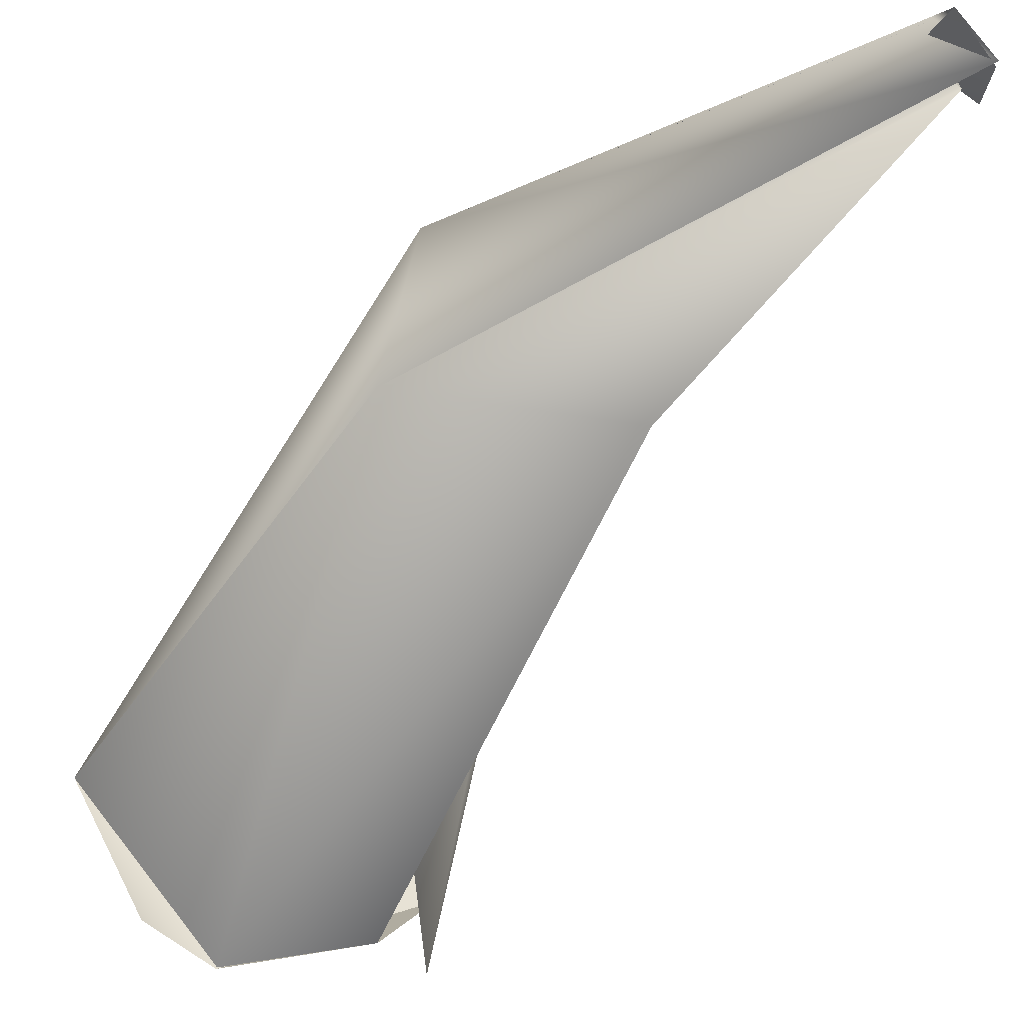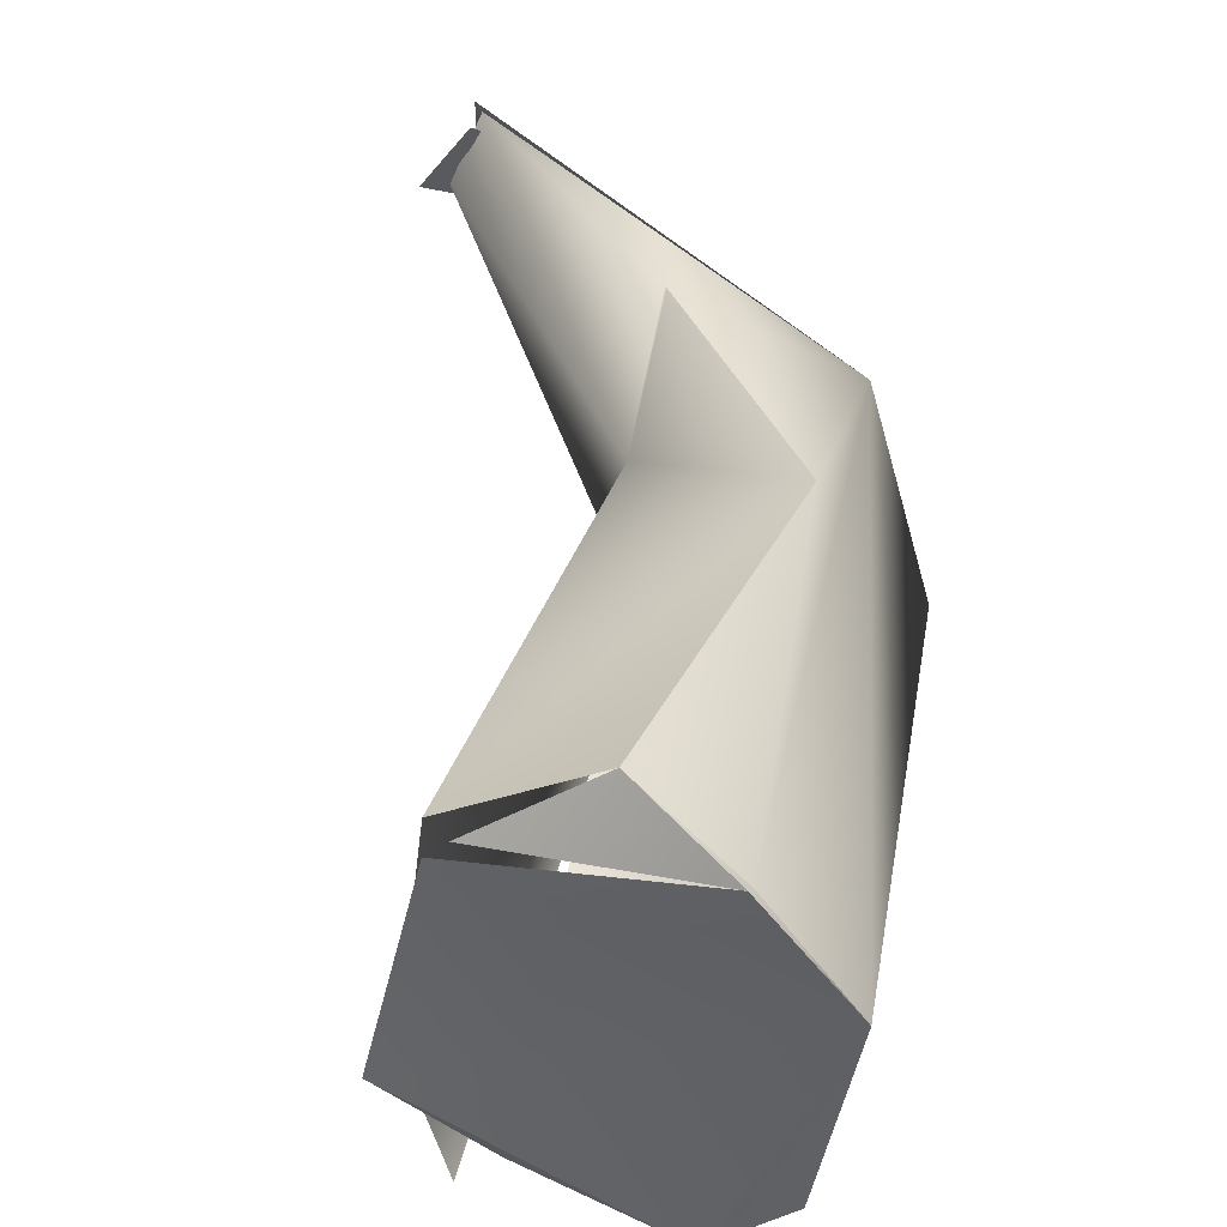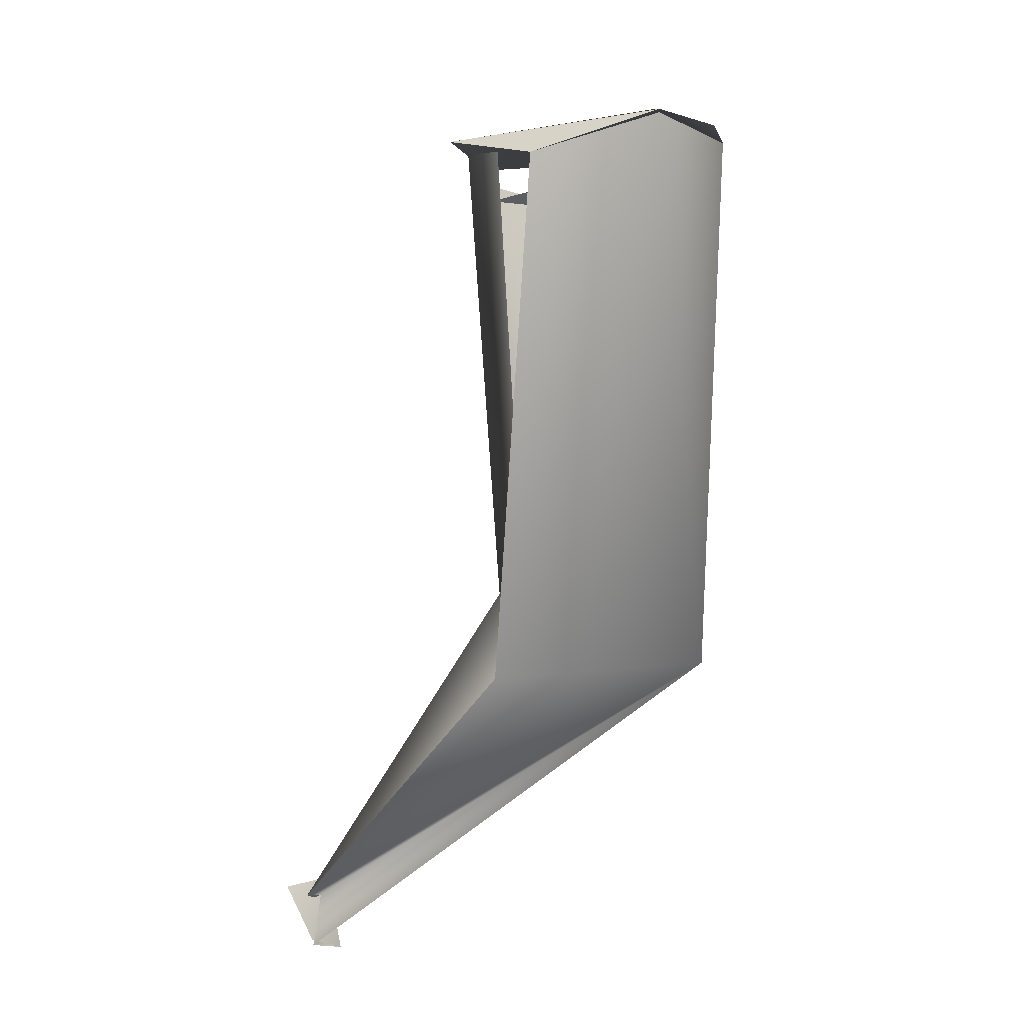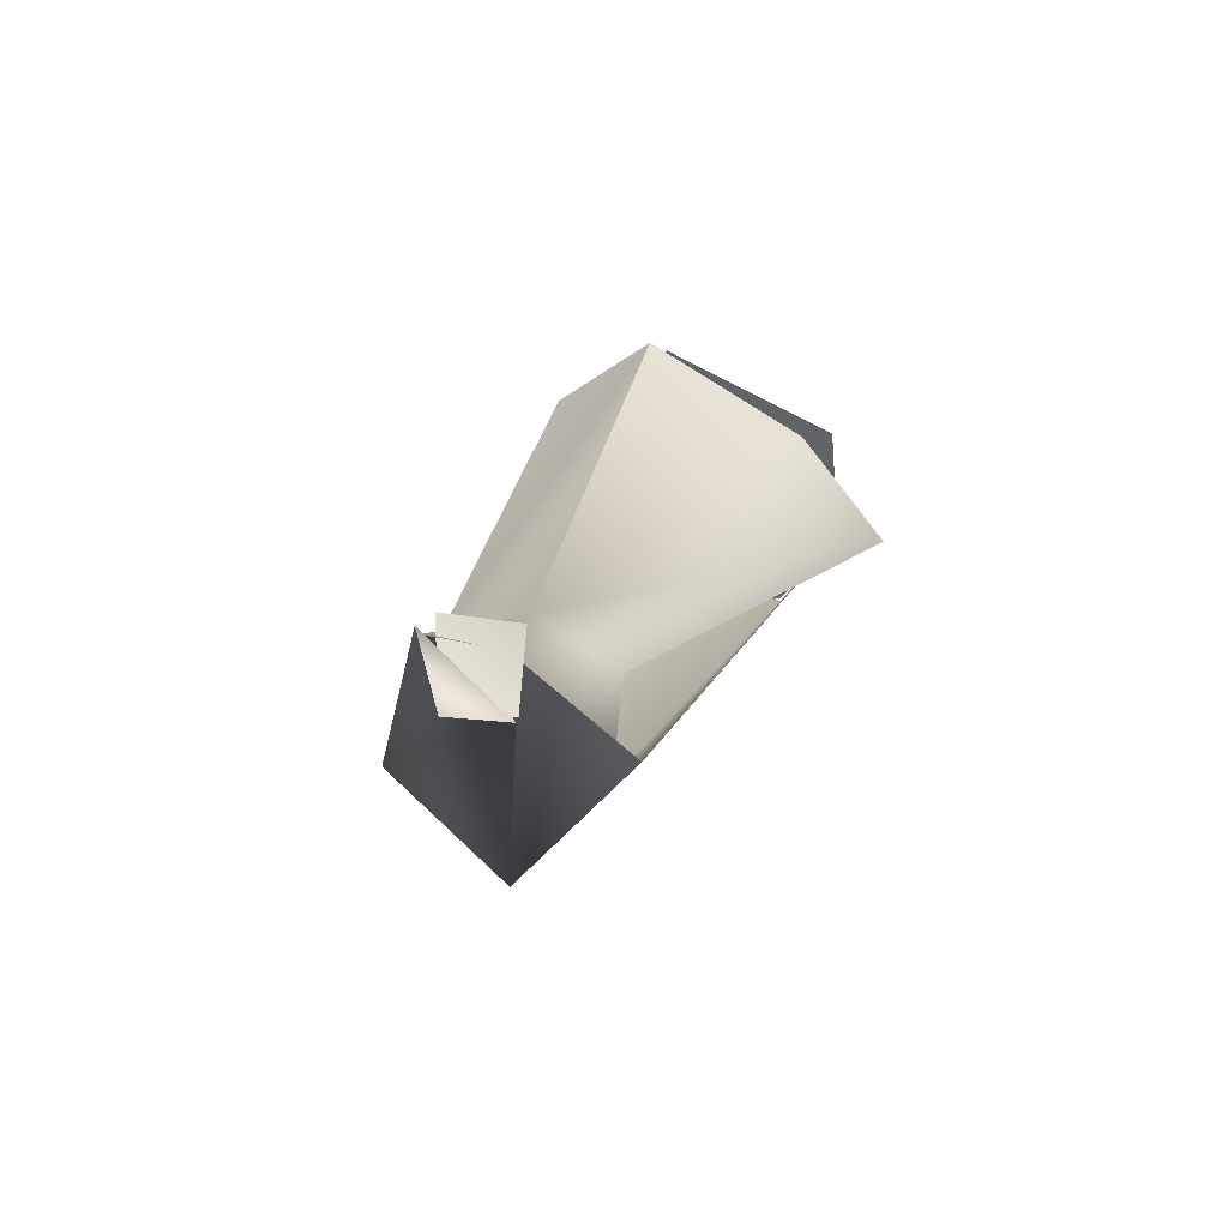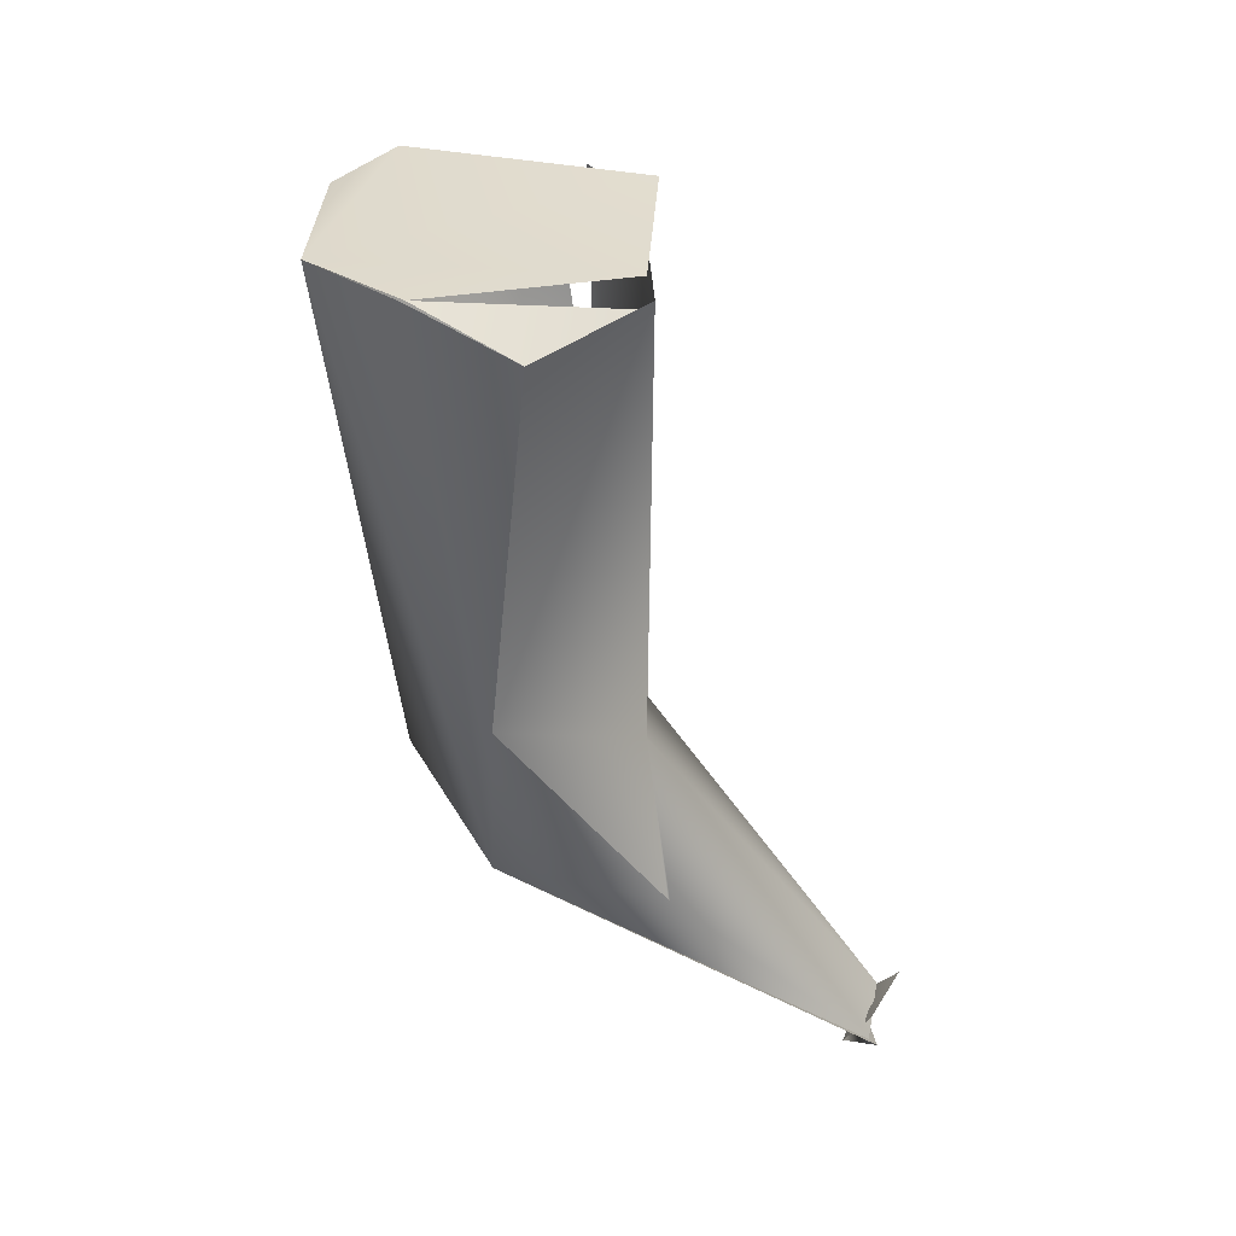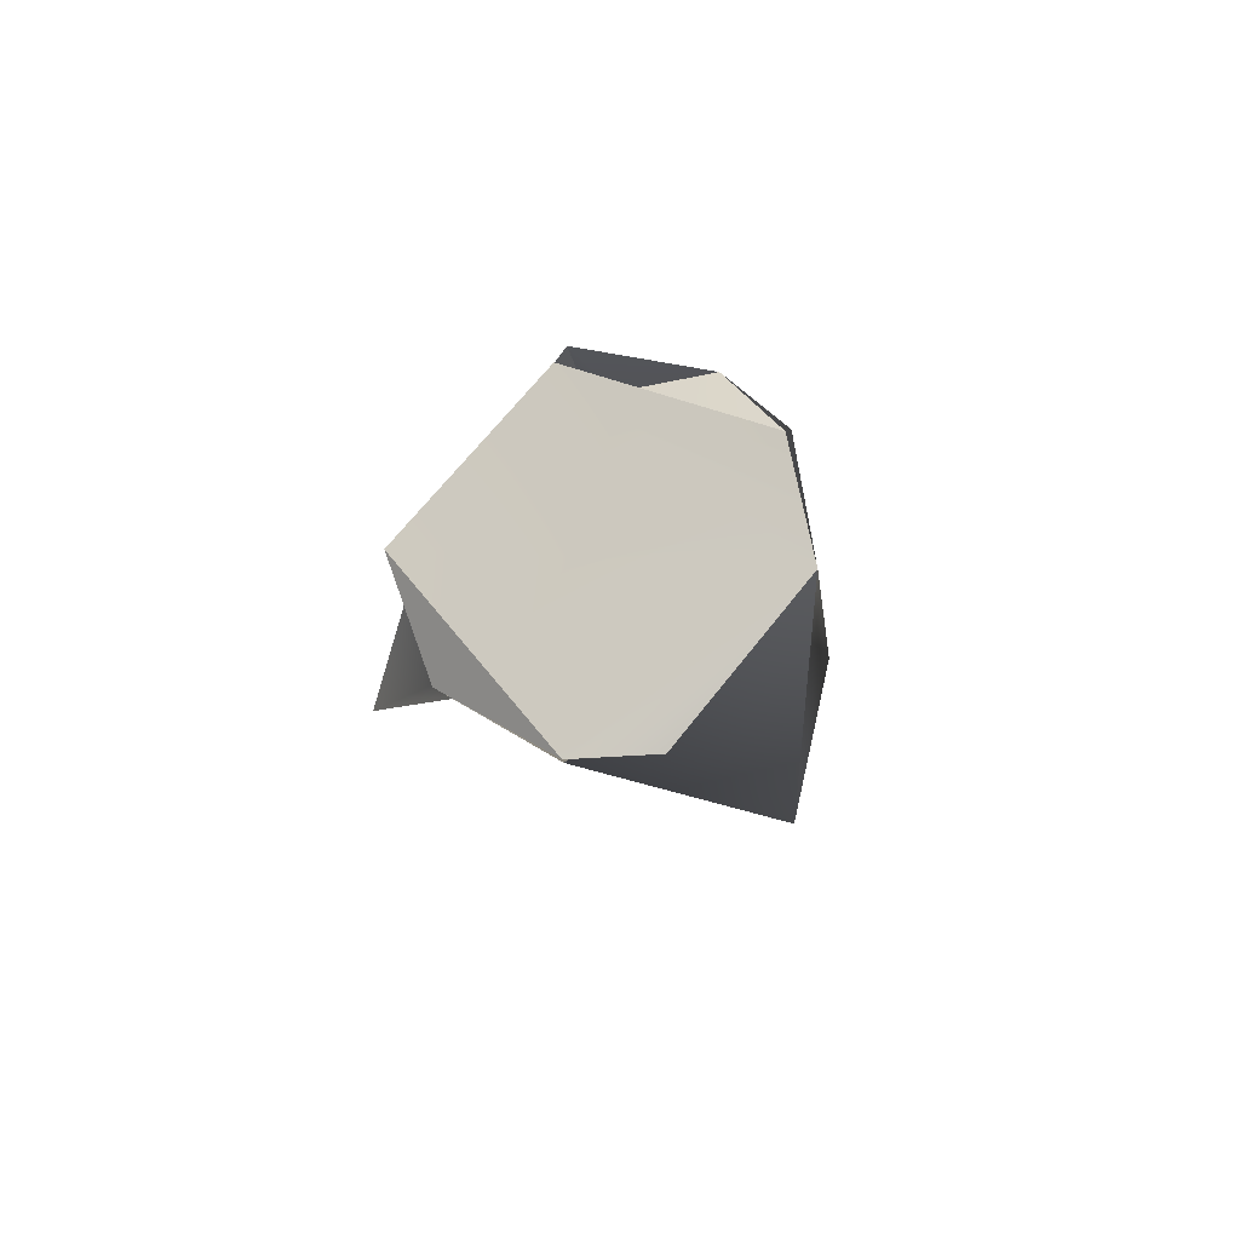
<metadata>
{"format":"obj","ext":"obj","renderer":"f3d","projection":"perspective","resolution":1024,"background":"white","views":[{"elev":-28.2,"azim":-26.8,"up":"+Z"},{"elev":14.5,"azim":-169.3,"up":"+Z"},{"elev":-22.0,"azim":172.9,"up":"+Y"},{"elev":-48.0,"azim":53.9,"up":"+Y"},{"elev":55.9,"azim":-14.9,"up":"+Y"},{"elev":58.0,"azim":-152.5,"up":"+Y"}]}
</metadata>
<code>
o FJ2472.obj_grp1.1175
v 0.2389 -0.5695 6.027
v 0.2469 -0.5718 6.029
v 0.2389 -0.5692 6.027
v 0.2348 -0.5687 6.03
v 0.232 -0.5641 6.039
v 0.2516 -0.5689 6.033
v 0.248 -0.5645 6.044
v 0.2336 -0.6003 6.045
v 0.232 -0.5641 6.039
v 0.2516 -0.5689 6.033
v 0.2469 -0.5718 6.029
v 0.2389 -0.5692 6.027
v 0.2359 -0.5625 6.044
v 0.232 -0.5641 6.039
v 0.2363 -0.5989 6.055
v 0.2362 -0.5627 6.044
v 0.2372 -0.5882 6.053
v 0.2411 -0.5651 6.047
v 0.2477 -0.5671 6.043
v 0.2362 -0.5627 6.044
v 0.2411 -0.5651 6.047
v 0.2411 -0.5651 6.047
v 0.2481 -0.5648 6.045
v 0.2498 -0.5706 6.035
v 0.2471 -0.5652 6.044
v 0.2503 -0.5689 6.035
v 0.2491 -0.5731 6.027
v 0.246 -0.5935 6.052
v 0.2471 -0.6016 6.045
v 0.2481 -0.5648 6.045
v 0.2456 -0.6009 6.058
v 0.2463 -0.6011 6.047
v 0.2453 -0.5932 6.045
v 0.2584 -0.6129 6.061
v 0.2578 -0.6164 6.06
v 0.2458 -0.6011 6.058
v 0.2567 -0.6126 6.065
v 0.257 -0.6127 6.065
v 0.2574 -0.6125 6.062
v 0.2569 -0.6109 6.064
v 0.2579 -0.6161 6.06
v 0.2583 -0.6149 6.06
v 0.2598 -0.6123 6.061
v 0.2598 -0.6123 6.061
v 0.2559 -0.6161 6.063
v 0.2559 -0.6161 6.063
f 3 4 5
f 6 3 5
f 5 7 6
f 1 8 9
f 10 11 12
f 13 14 15
f 16 7 5
f 13 17 18
f 19 20 21
f 22 17 23
f 15 14 8
f 13 15 17
f 27 26 28
f 23 17 28
f 2 29 1
f 30 28 26
f 27 28 33
f 31 28 17
f 29 8 1
f 29 34 8
f 32 33 34
f 36 17 15
f 28 31 36
f 36 15 37
f 15 35 38
f 36 37 28
f 8 35 15
f 34 33 28
f 34 39 8
f 34 28 37
f 40 41 44
f 45 38 35
f 39 35 8
f 46 41 40
l 42 43
l 24 25

</code>
